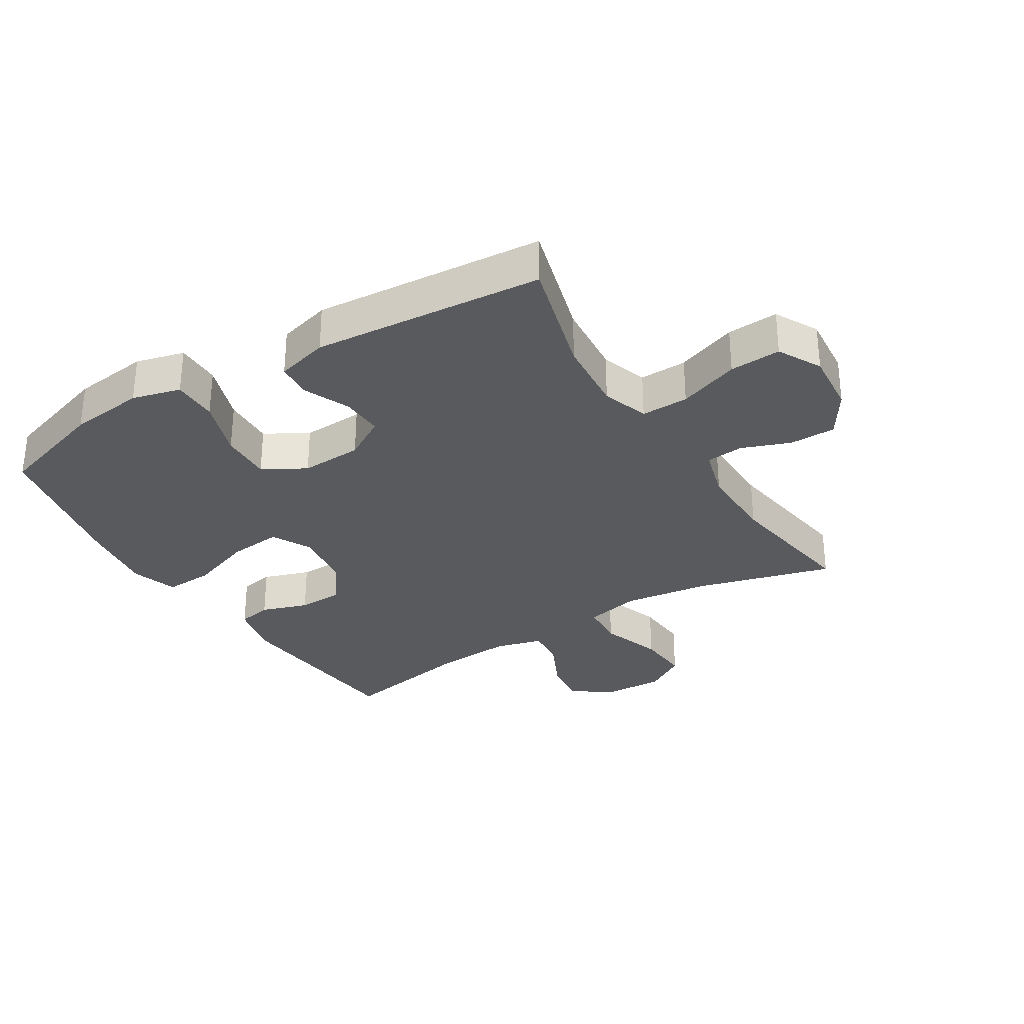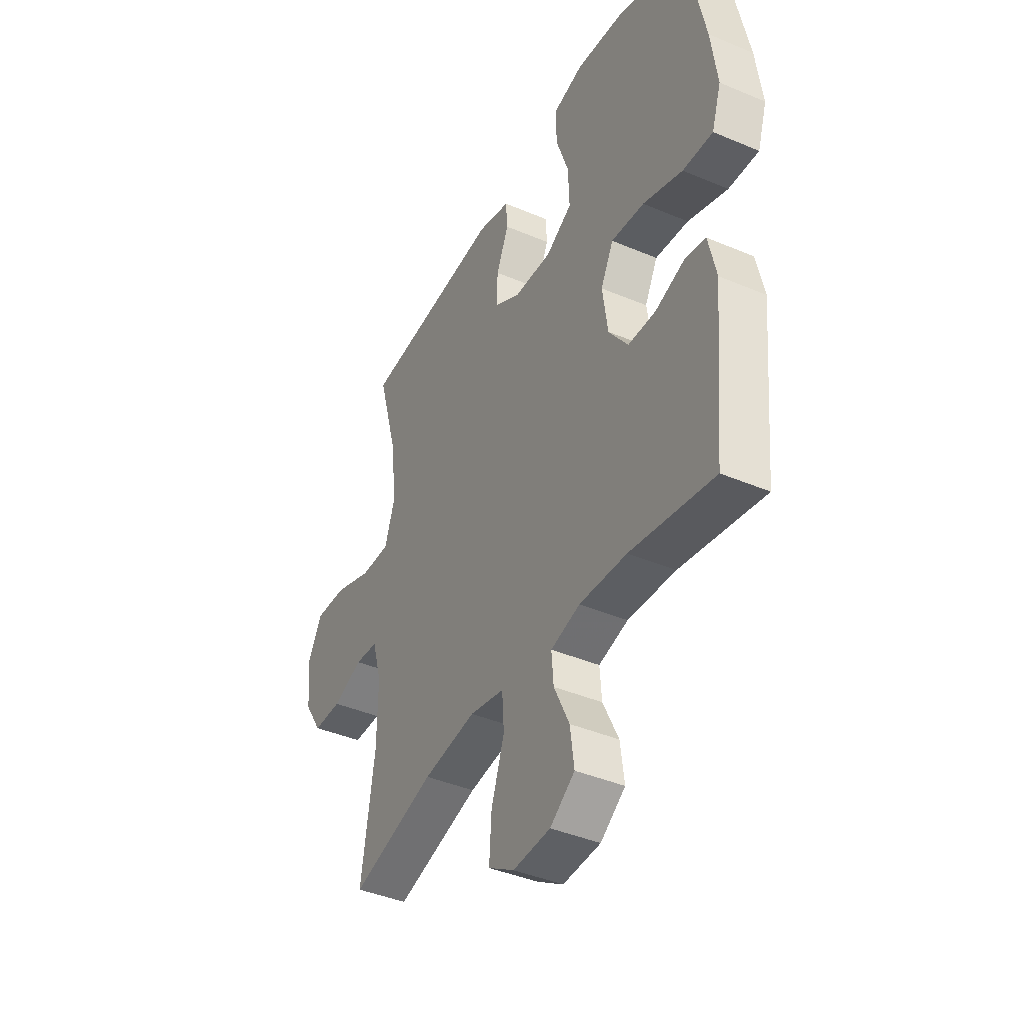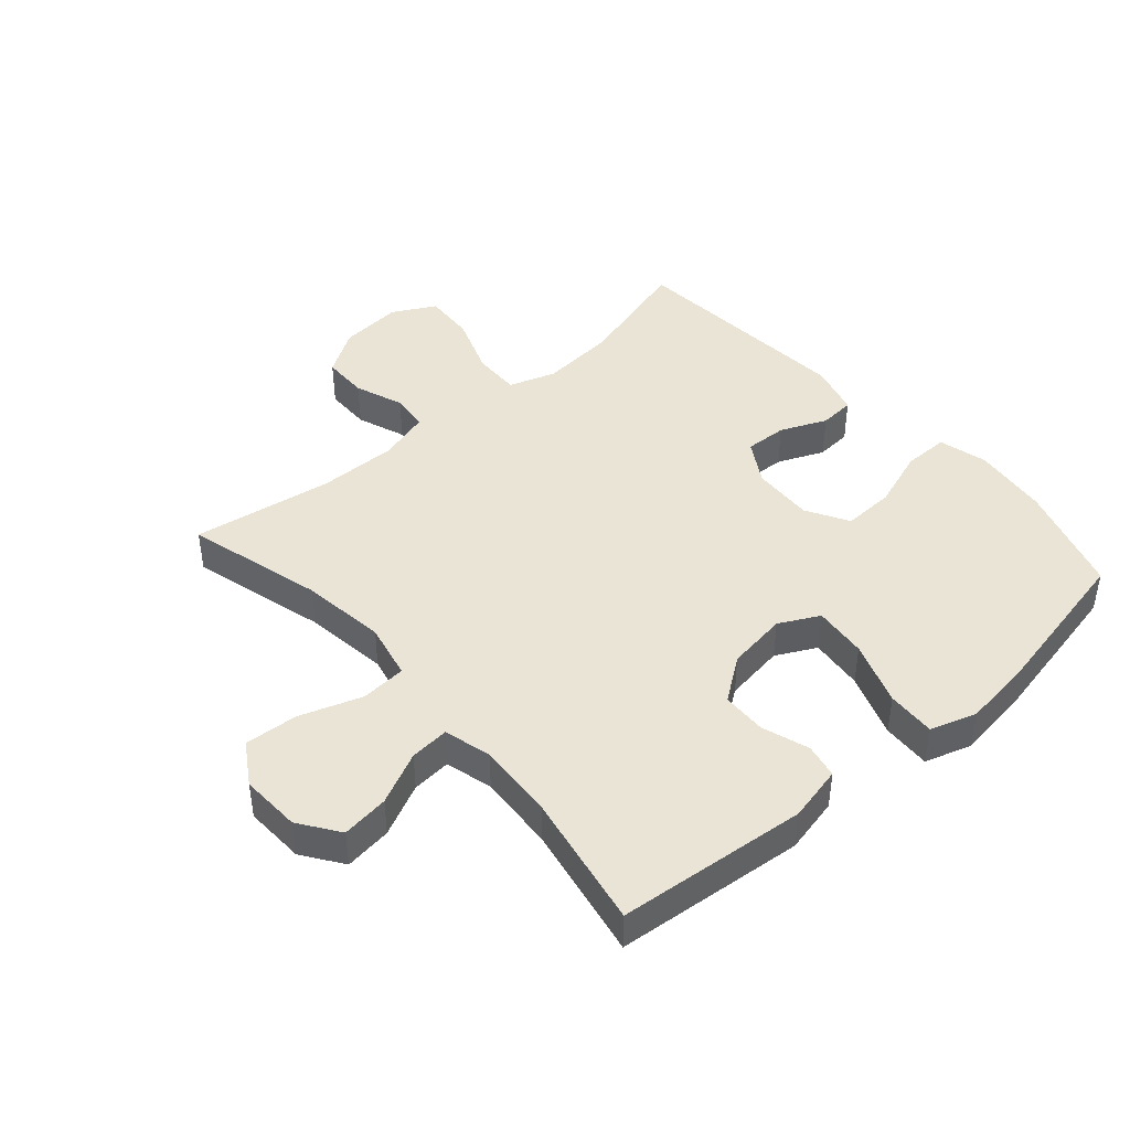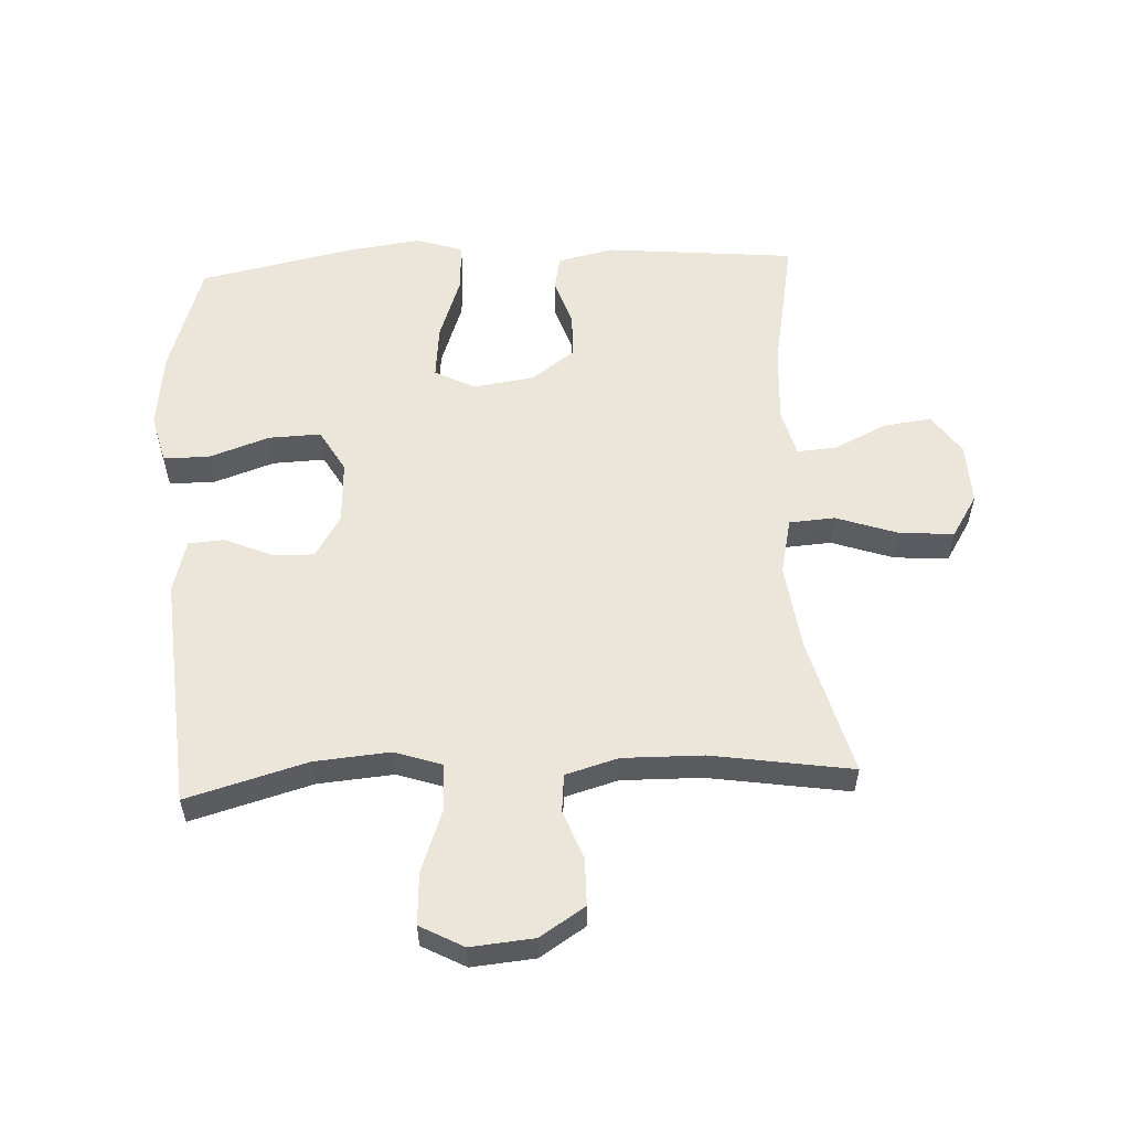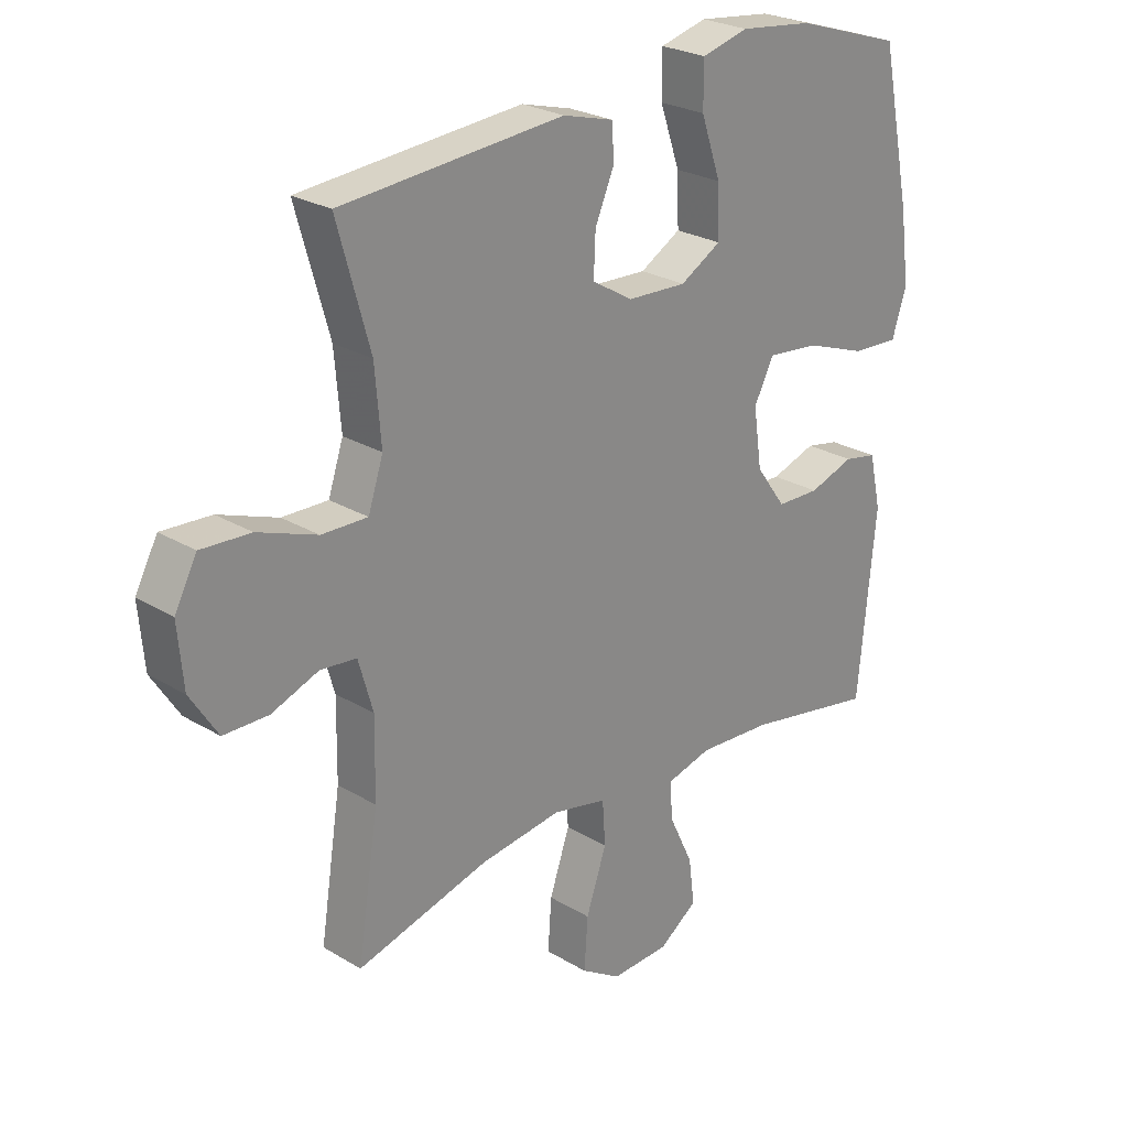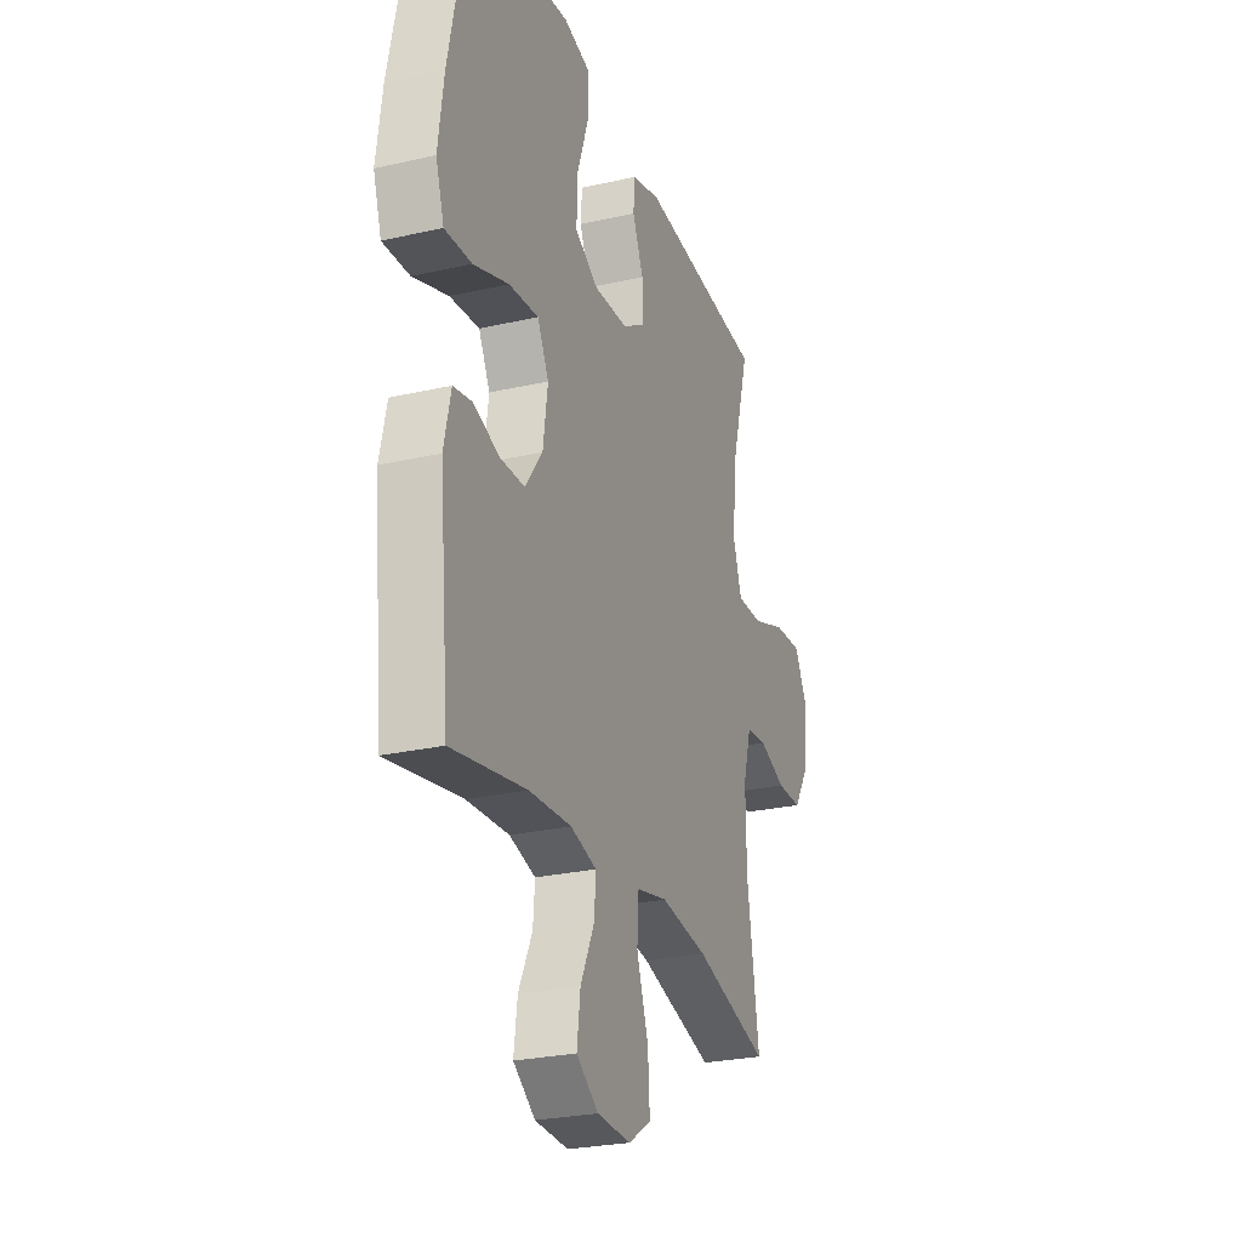
<metadata>
{"format":"obj","ext":"obj","renderer":"f3d","projection":"perspective","resolution":1024,"background":"white","views":[{"elev":-30.9,"azim":31.6,"up":"+Y"},{"elev":-41.1,"azim":-117.3,"up":"+Z"},{"elev":43.6,"azim":-131.2,"up":"+Y"},{"elev":56.5,"azim":87.1,"up":"+Y"},{"elev":25.4,"azim":133.9,"up":"+Z"},{"elev":-26.3,"azim":-70.3,"up":"+Z"}]}
</metadata>
<code>
v 0.5 0.07 0.5
v 0.446 0.07 0.308
v 0.436 0.07 0.188
v 0.461 0.07 0.113
v 0.537 0.07 0.115
v 0.635 0.07 0.151
v 0.717 0.07 0.156
v 0.754 0.07 0.087
v 0.745 0.07 -0.014
v 0.699 0.07 -0.086
v 0.625 0.07 -0.087
v 0.547 0.07 -0.058
v 0.487 0.07 -0.064
v 0.463 0.07 -0.148
v 0.465 0.07 -0.276
v 0.5 0.07 -0.5
v 0.281 0.07 -0.441
v 0.144 0.07 -0.423
v 0.054 0.07 -0.443
v 0.049 0.07 -0.516
v 0.083 0.07 -0.615
v 0.089 0.07 -0.701
v 0.022 0.07 -0.743
v -0.075 0.07 -0.739
v -0.139 0.07 -0.694
v -0.129 0.07 -0.618
v -0.089 0.07 -0.534
v -0.084 0.07 -0.471
v -0.16 0.07 -0.451
v -0.283 0.07 -0.459
v -0.5 0.07 -0.5
v -0.529 0.07 -0.196
v -0.509 0.07 -0.107
v -0.454 0.07 -0.096
v -0.379 0.07 -0.121
v -0.307 0.07 -0.119
v -0.257 0.07 -0.05
v -0.243 0.07 0.047
v -0.276 0.07 0.111
v -0.362 0.07 0.102
v -0.465 0.07 0.065
v -0.543 0.07 0.061
v -0.567 0.07 0.135
v -0.551 0.07 0.254
v -0.5 0.07 0.5
v -0.322 0.07 0.557
v -0.2 0.07 0.572
v -0.122 0.07 0.552
v -0.122 0.07 0.479
v -0.155 0.07 0.383
v -0.158 0.07 0.3
v -0.09 0.07 0.261
v 0.009 0.07 0.266
v 0.077 0.07 0.307
v 0.074 0.07 0.375
v 0.042 0.07 0.449
v 0.046 0.07 0.506
v 0.13 0.07 0.529
v 0.5 0 0.5
v 0.446 0 0.308
v 0.436 0 0.188
v 0.461 0 0.113
v 0.537 0 0.115
v 0.635 0 0.151
v 0.717 0 0.156
v 0.754 0 0.087
v 0.745 0 -0.014
v 0.699 0 -0.086
v 0.625 0 -0.087
v 0.547 0 -0.058
v 0.487 0 -0.064
v 0.463 0 -0.148
v 0.465 0 -0.276
v 0.5 0 -0.5
v 0.281 0 -0.441
v 0.144 0 -0.423
v 0.054 0 -0.443
v 0.049 0 -0.516
v 0.083 0 -0.615
v 0.089 0 -0.701
v 0.022 0 -0.743
v -0.075 0 -0.739
v -0.139 0 -0.694
v -0.129 0 -0.618
v -0.089 0 -0.534
v -0.084 0 -0.471
v -0.16 0 -0.451
v -0.283 0 -0.459
v -0.5 0 -0.5
v -0.529 0 -0.196
v -0.509 0 -0.107
v -0.454 0 -0.096
v -0.379 0 -0.121
v -0.307 0 -0.119
v -0.257 0 -0.05
v -0.243 0 0.047
v -0.276 0 0.111
v -0.362 0 0.102
v -0.465 0 0.065
v -0.543 0 0.061
v -0.567 0 0.135
v -0.551 0 0.254
v -0.5 0 0.5
v -0.322 0 0.557
v -0.2 0 0.572
v -0.122 0 0.552
v -0.122 0 0.479
v -0.155 0 0.383
v -0.158 0 0.3
v -0.09 0 0.261
v 0.009 0 0.266
v 0.077 0 0.307
v 0.074 0 0.375
v 0.042 0 0.449
v 0.046 0 0.506
v 0.13 0 0.529
f 55 56 57 58
f 54 55 58 1
f 53 54 1 2
f 47 48 49 50
f 47 50 51
f 46 47 51
f 45 46 51
f 44 45 51
f 43 44 51 52
f 40 41 42 43
f 39 40 43 52
f 32 33 34 35
f 30 31 32 35
f 29 30 35 36
f 28 29 36 37
f 24 25 26 27
f 24 27 28
f 23 24 28
f 20 21 22 23
f 19 20 23 28
f 18 19 28 37
f 15 16 17
f 14 15 17 18
f 13 14 18 37
f 9 10 11 12
f 5 6 7 8
f 4 5 8 9
f 53 2 3
f 53 3 4
f 38 39 52 53
f 13 37 38 53
f 12 13 53
f 4 9 12 53
f 116 115 114 113
f 59 116 113 112
f 60 59 112 111
f 108 107 106 105
f 109 108 105
f 109 105 104
f 109 104 103
f 109 103 102
f 110 109 102 101
f 101 100 99 98
f 110 101 98 97
f 93 92 91 90
f 93 90 89 88
f 94 93 88 87
f 95 94 87 86
f 85 84 83 82
f 86 85 82
f 86 82 81
f 81 80 79 78
f 86 81 78 77
f 95 86 77 76
f 75 74 73
f 76 75 73 72
f 95 76 72 71
f 70 69 68 67
f 66 65 64 63
f 67 66 63 62
f 61 60 111
f 62 61 111
f 111 110 97 96
f 111 96 95 71
f 111 71 70
f 111 70 67 62
f 1 59 60 2
f 2 60 61 3
f 3 61 62 4
f 4 62 63 5
f 5 63 64 6
f 6 64 65 7
f 7 65 66 8
f 8 66 67 9
f 9 67 68 10
f 10 68 69 11
f 11 69 70 12
f 12 70 71 13
f 13 71 72 14
f 14 72 73 15
f 15 73 74 16
f 16 74 75 17
f 17 75 76 18
f 18 76 77 19
f 19 77 78 20
f 20 78 79 21
f 21 79 80 22
f 22 80 81 23
f 23 81 82 24
f 24 82 83 25
f 25 83 84 26
f 26 84 85 27
f 27 85 86 28
f 28 86 87 29
f 29 87 88 30
f 30 88 89 31
f 31 89 90 32
f 32 90 91 33
f 33 91 92 34
f 34 92 93 35
f 35 93 94 36
f 36 94 95 37
f 37 95 96 38
f 38 96 97 39
f 39 97 98 40
f 40 98 99 41
f 41 99 100 42
f 42 100 101 43
f 43 101 102 44
f 44 102 103 45
f 45 103 104 46
f 46 104 105 47
f 47 105 106 48
f 48 106 107 49
f 49 107 108 50
f 50 108 109 51
f 51 109 110 52
f 52 110 111 53
f 53 111 112 54
f 54 112 113 55
f 55 113 114 56
f 56 114 115 57
f 57 115 116 58
f 58 116 59 1

</code>
